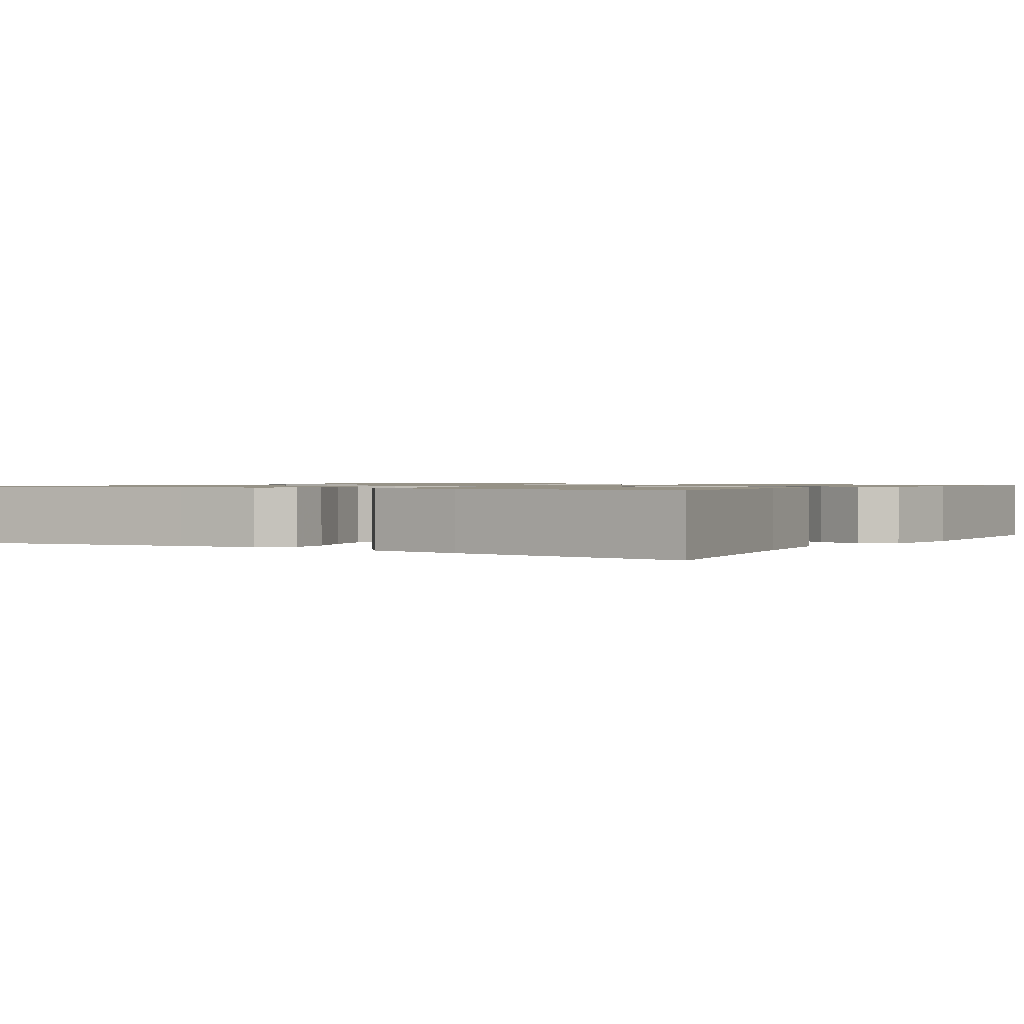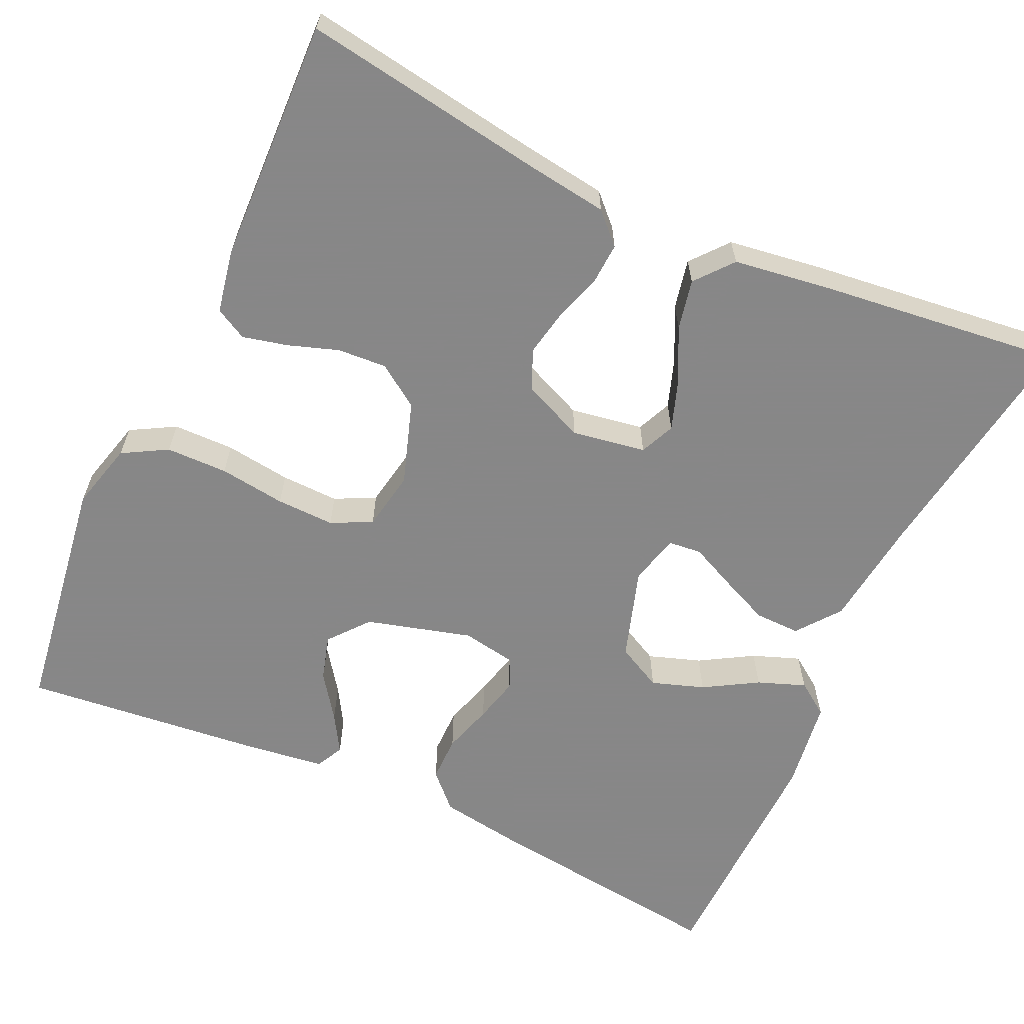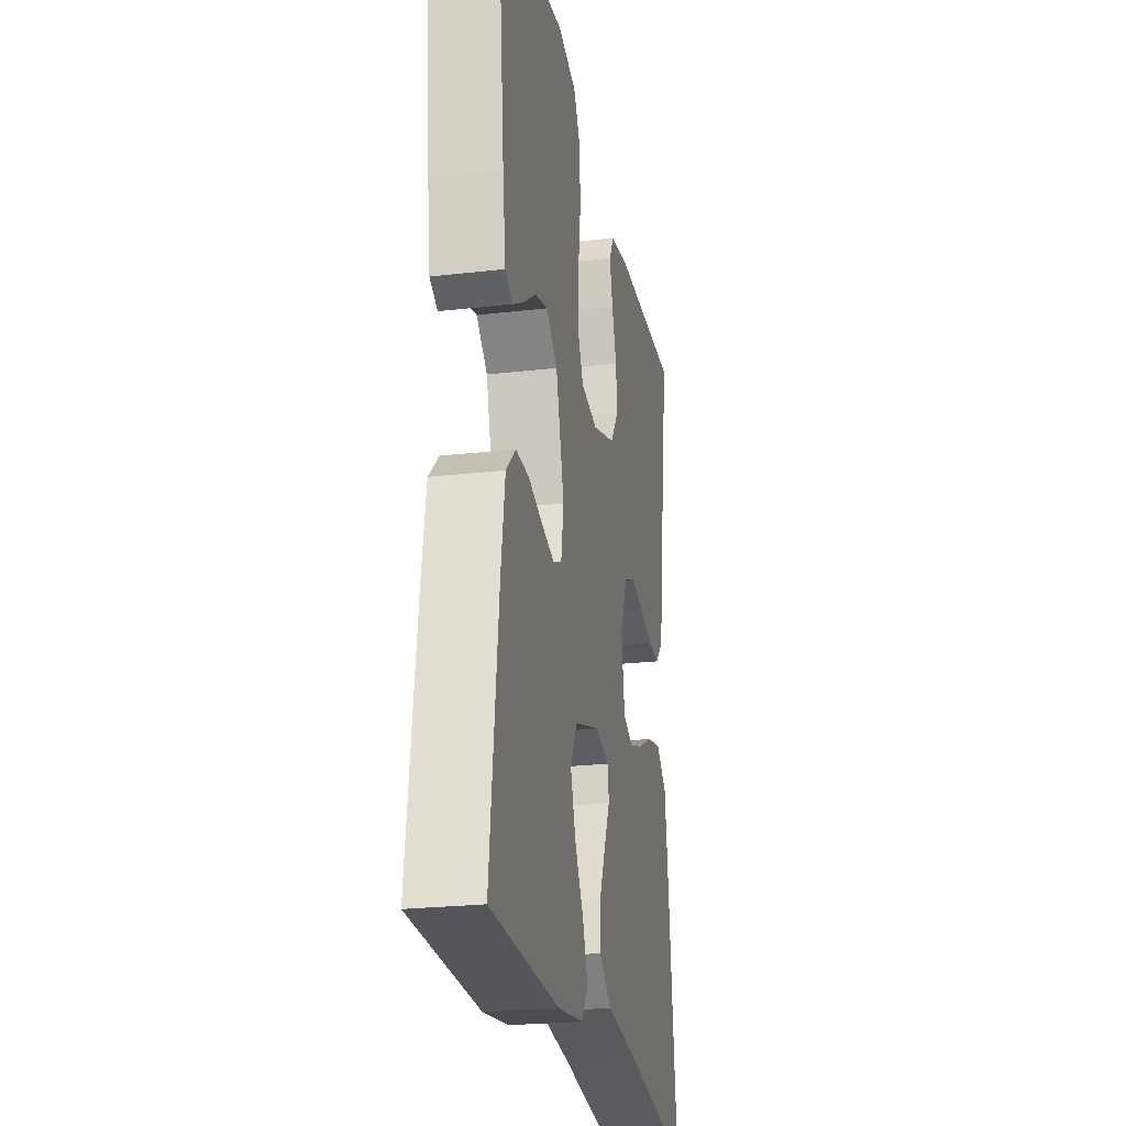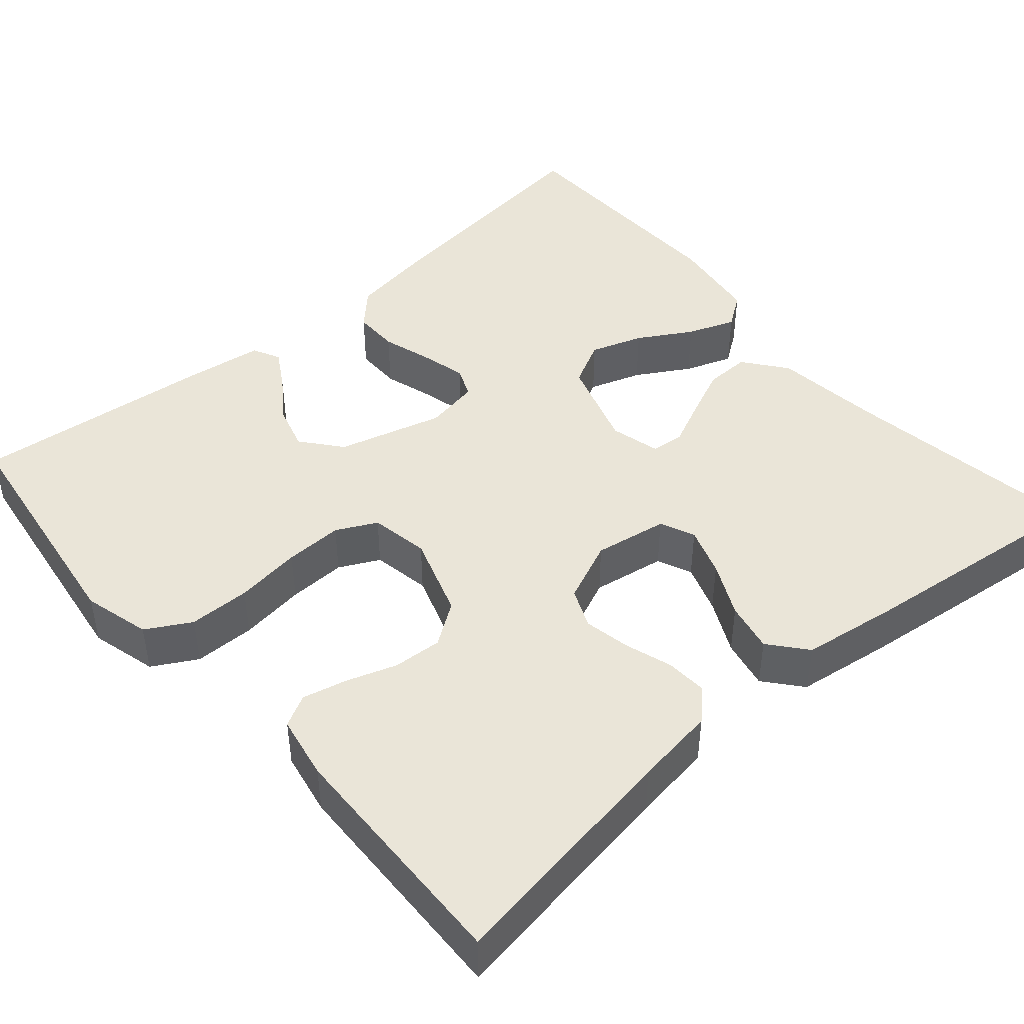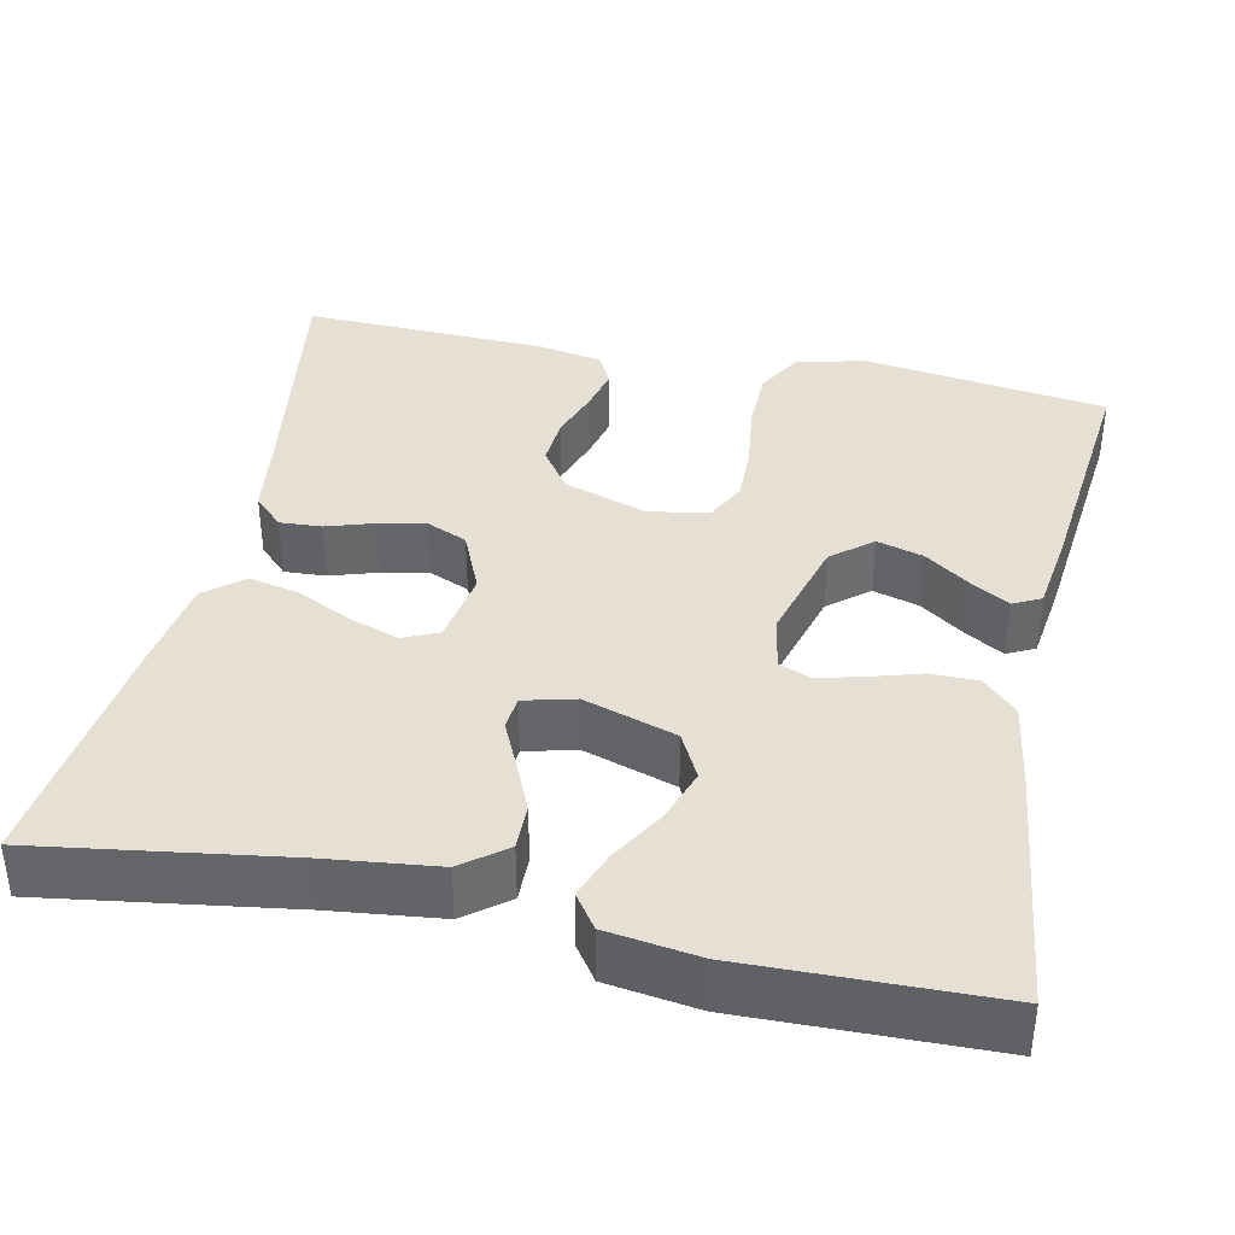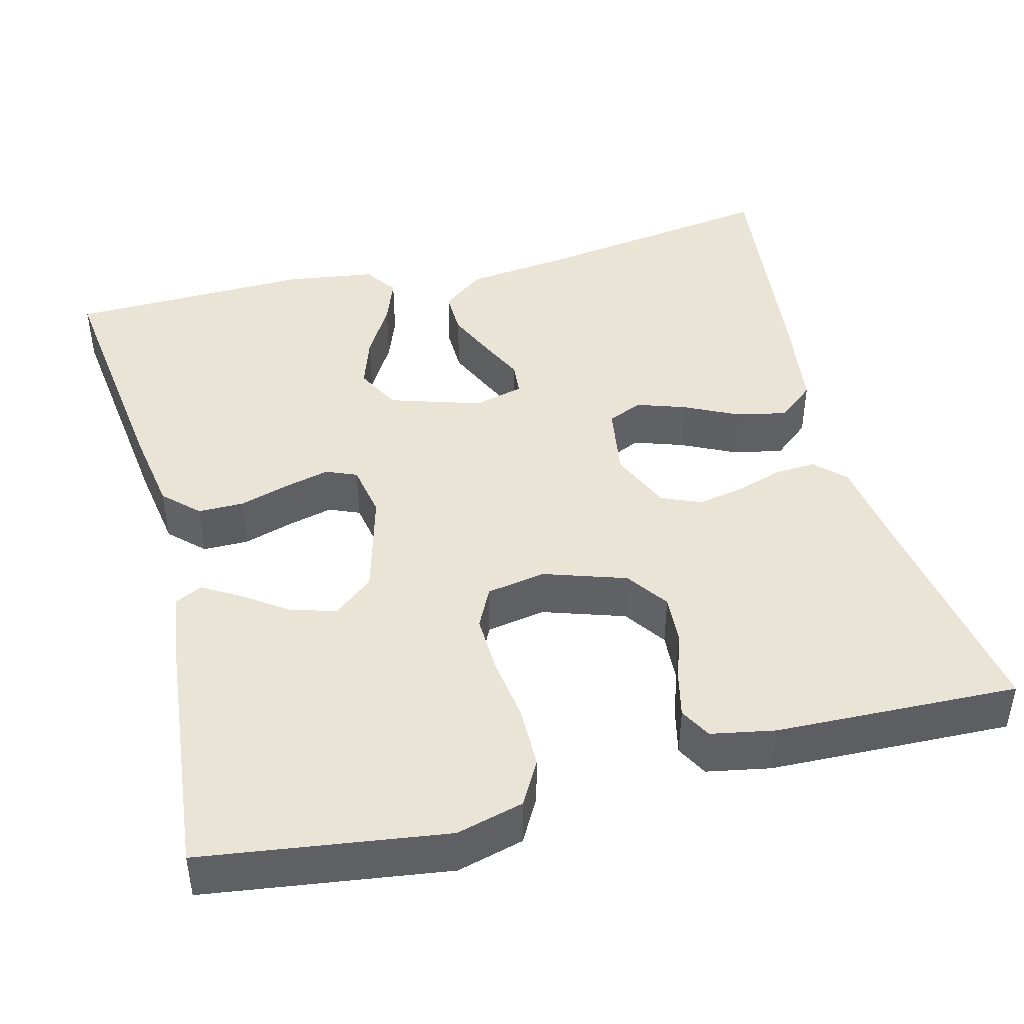
<metadata>
{"format":"obj","ext":"obj","renderer":"f3d","projection":"perspective","resolution":1024,"background":"white","views":[{"elev":1.1,"azim":122.0,"up":"+Y"},{"elev":-62.6,"azim":65.3,"up":"+Y"},{"elev":-24.0,"azim":-79.1,"up":"+Z"},{"elev":45.0,"azim":49.1,"up":"+Y"},{"elev":38.1,"azim":-167.9,"up":"+Y"},{"elev":43.9,"azim":-14.5,"up":"+Y"}]}
</metadata>
<code>
v 0.5 0.07 0.5
v 0.453 0.07 0.2
v 0.439 0.07 0.1
v 0.403 0.07 0.064
v 0.352 0.07 0.067
v 0.293 0.07 0.086
v 0.236 0.07 0.097
v 0.187 0.07 0.076
v 0.154 0.07 0
v 0.169 0.07 -0.091
v 0.212 0.07 -0.11
v 0.273 0.07 -0.089
v 0.34 0.07 -0.056
v 0.402 0.07 -0.043
v 0.448 0.07 -0.081
v 0.465 0.07 -0.2
v 0.5 0.07 -0.5
v 0.2 0.07 -0.455
v 0.065 0.07 -0.439
v 0.012 0.07 -0.398
v 0.013 0.07 -0.342
v 0.04 0.07 -0.281
v 0.066 0.07 -0.225
v 0.062 0.07 -0.184
v 0 0.07 -0.168
v -0.113 0.07 -0.204
v -0.142 0.07 -0.26
v -0.12 0.07 -0.325
v -0.081 0.07 -0.391
v -0.059 0.07 -0.45
v -0.088 0.07 -0.491
v -0.2 0.07 -0.507
v -0.5 0.07 -0.5
v -0.463 0.07 -0.2
v -0.446 0.07 -0.092
v -0.404 0.07 -0.051
v -0.347 0.07 -0.051
v -0.285 0.07 -0.07
v -0.229 0.07 -0.084
v -0.191 0.07 -0.068
v -0.179 0.07 0
v -0.215 0.07 0.13
v -0.264 0.07 0.17
v -0.32 0.07 0.154
v -0.375 0.07 0.115
v -0.422 0.07 0.087
v -0.456 0.07 0.104
v -0.469 0.07 0.2
v -0.5 0.07 0.5
v -0.2 0.07 0.542
v -0.117 0.07 0.52
v -0.086 0.07 0.465
v -0.085 0.07 0.389
v -0.096 0.07 0.307
v -0.098 0.07 0.235
v -0.073 0.07 0.185
v 0 0.07 0.172
v 0.102 0.07 0.206
v 0.138 0.07 0.258
v 0.134 0.07 0.319
v 0.113 0.07 0.381
v 0.1 0.07 0.436
v 0.121 0.07 0.475
v 0.2 0.07 0.49
v 0.5 0 0.5
v 0.453 0 0.2
v 0.439 0 0.1
v 0.403 0 0.064
v 0.352 0 0.067
v 0.293 0 0.086
v 0.236 0 0.097
v 0.187 0 0.076
v 0.154 0 0
v 0.169 0 -0.091
v 0.212 0 -0.11
v 0.273 0 -0.089
v 0.34 0 -0.056
v 0.402 0 -0.043
v 0.448 0 -0.081
v 0.465 0 -0.2
v 0.5 0 -0.5
v 0.2 0 -0.455
v 0.065 0 -0.439
v 0.012 0 -0.398
v 0.013 0 -0.342
v 0.04 0 -0.281
v 0.066 0 -0.225
v 0.062 0 -0.184
v 0 0 -0.168
v -0.113 0 -0.204
v -0.142 0 -0.26
v -0.12 0 -0.325
v -0.081 0 -0.391
v -0.059 0 -0.45
v -0.088 0 -0.491
v -0.2 0 -0.507
v -0.5 0 -0.5
v -0.463 0 -0.2
v -0.446 0 -0.092
v -0.404 0 -0.051
v -0.347 0 -0.051
v -0.285 0 -0.07
v -0.229 0 -0.084
v -0.191 0 -0.068
v -0.179 0 0
v -0.215 0 0.13
v -0.264 0 0.17
v -0.32 0 0.154
v -0.375 0 0.115
v -0.422 0 0.087
v -0.456 0 0.104
v -0.469 0 0.2
v -0.5 0 0.5
v -0.2 0 0.542
v -0.117 0 0.52
v -0.086 0 0.465
v -0.085 0 0.389
v -0.096 0 0.307
v -0.098 0 0.235
v -0.073 0 0.185
v 0 0 0.172
v 0.102 0 0.206
v 0.138 0 0.258
v 0.134 0 0.319
v 0.113 0 0.381
v 0.1 0 0.436
v 0.121 0 0.475
v 0.2 0 0.49
f 63 64 1 2
f 60 61 62 63
f 60 63 2 3
f 59 60 3 4
f 58 59 4 5
f 51 52 53 54
f 51 54 55
f 50 51 55
f 49 50 55
f 48 49 55 56
f 44 45 46 47
f 44 47 48
f 43 44 48
f 35 36 37 38
f 35 38 39
f 34 35 39
f 33 34 39 40
f 31 32 33 40
f 28 29 30 31
f 27 28 31
f 20 21 22 23
f 18 19 20 23
f 18 23 24
f 17 18 24
f 16 17 24
f 15 16 24 25
f 12 13 14 15
f 11 12 15
f 58 5 6
f 57 58 6 7
f 43 48 56 57
f 42 43 57 7
f 27 31 40
f 26 27 40 41
f 25 26 41 42
f 11 15 25
f 10 11 25
f 9 10 25 42
f 42 7 8
f 8 9 42
f 66 65 128 127
f 127 126 125 124
f 67 66 127 124
f 68 67 124 123
f 69 68 123 122
f 118 117 116 115
f 119 118 115
f 119 115 114
f 119 114 113
f 120 119 113 112
f 111 110 109 108
f 112 111 108
f 112 108 107
f 102 101 100 99
f 103 102 99
f 103 99 98
f 104 103 98 97
f 104 97 96 95
f 95 94 93 92
f 95 92 91
f 87 86 85 84
f 87 84 83 82
f 88 87 82
f 88 82 81
f 88 81 80
f 89 88 80 79
f 79 78 77 76
f 79 76 75
f 70 69 122
f 71 70 122 121
f 121 120 112 107
f 71 121 107 106
f 104 95 91
f 105 104 91 90
f 106 105 90 89
f 89 79 75
f 89 75 74
f 106 89 74 73
f 72 71 106
f 106 73 72
f 1 65 66 2
f 2 66 67 3
f 3 67 68 4
f 4 68 69 5
f 5 69 70 6
f 6 70 71 7
f 7 71 72 8
f 8 72 73 9
f 9 73 74 10
f 10 74 75 11
f 11 75 76 12
f 12 76 77 13
f 13 77 78 14
f 14 78 79 15
f 15 79 80 16
f 16 80 81 17
f 17 81 82 18
f 18 82 83 19
f 19 83 84 20
f 20 84 85 21
f 21 85 86 22
f 22 86 87 23
f 23 87 88 24
f 24 88 89 25
f 25 89 90 26
f 26 90 91 27
f 27 91 92 28
f 28 92 93 29
f 29 93 94 30
f 30 94 95 31
f 31 95 96 32
f 32 96 97 33
f 33 97 98 34
f 34 98 99 35
f 35 99 100 36
f 36 100 101 37
f 37 101 102 38
f 38 102 103 39
f 39 103 104 40
f 40 104 105 41
f 41 105 106 42
f 42 106 107 43
f 43 107 108 44
f 44 108 109 45
f 45 109 110 46
f 46 110 111 47
f 47 111 112 48
f 48 112 113 49
f 49 113 114 50
f 50 114 115 51
f 51 115 116 52
f 52 116 117 53
f 53 117 118 54
f 54 118 119 55
f 55 119 120 56
f 56 120 121 57
f 57 121 122 58
f 58 122 123 59
f 59 123 124 60
f 60 124 125 61
f 61 125 126 62
f 62 126 127 63
f 63 127 128 64
f 64 128 65 1

</code>
